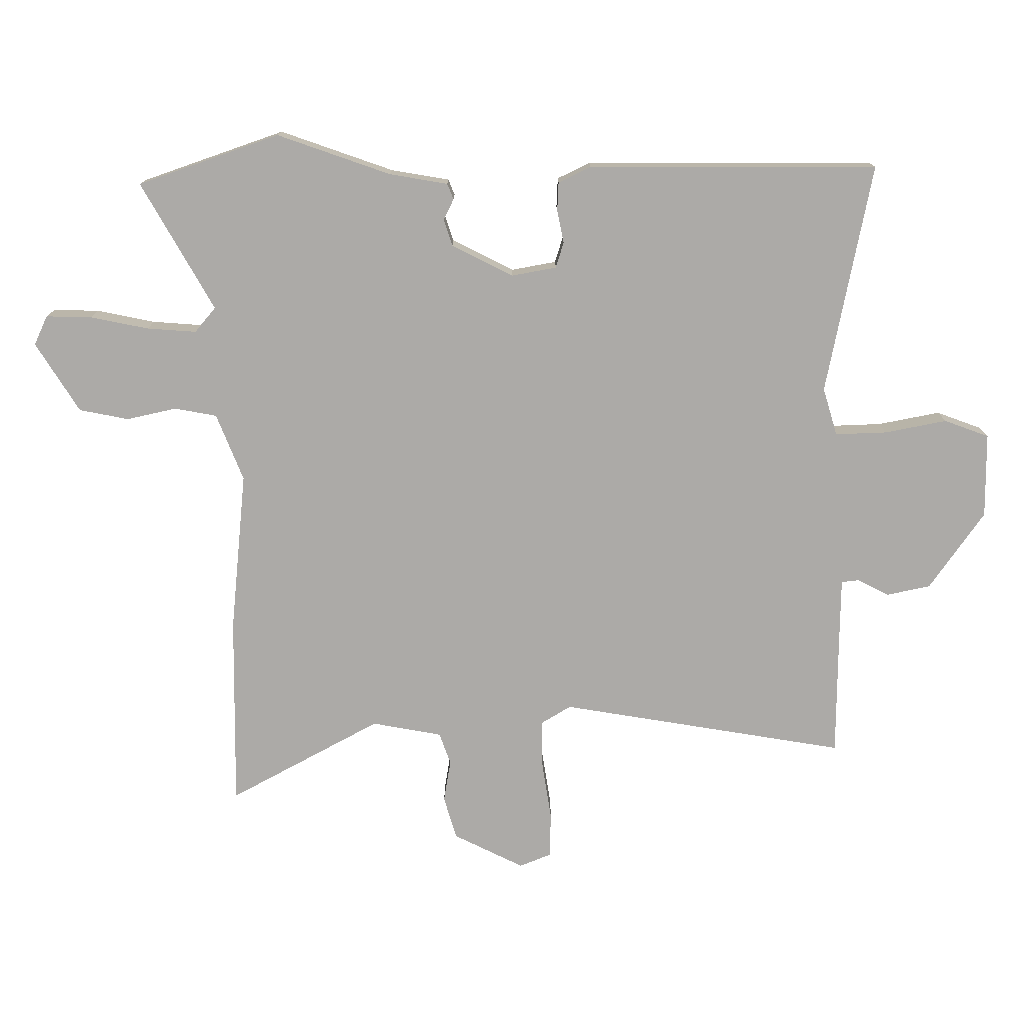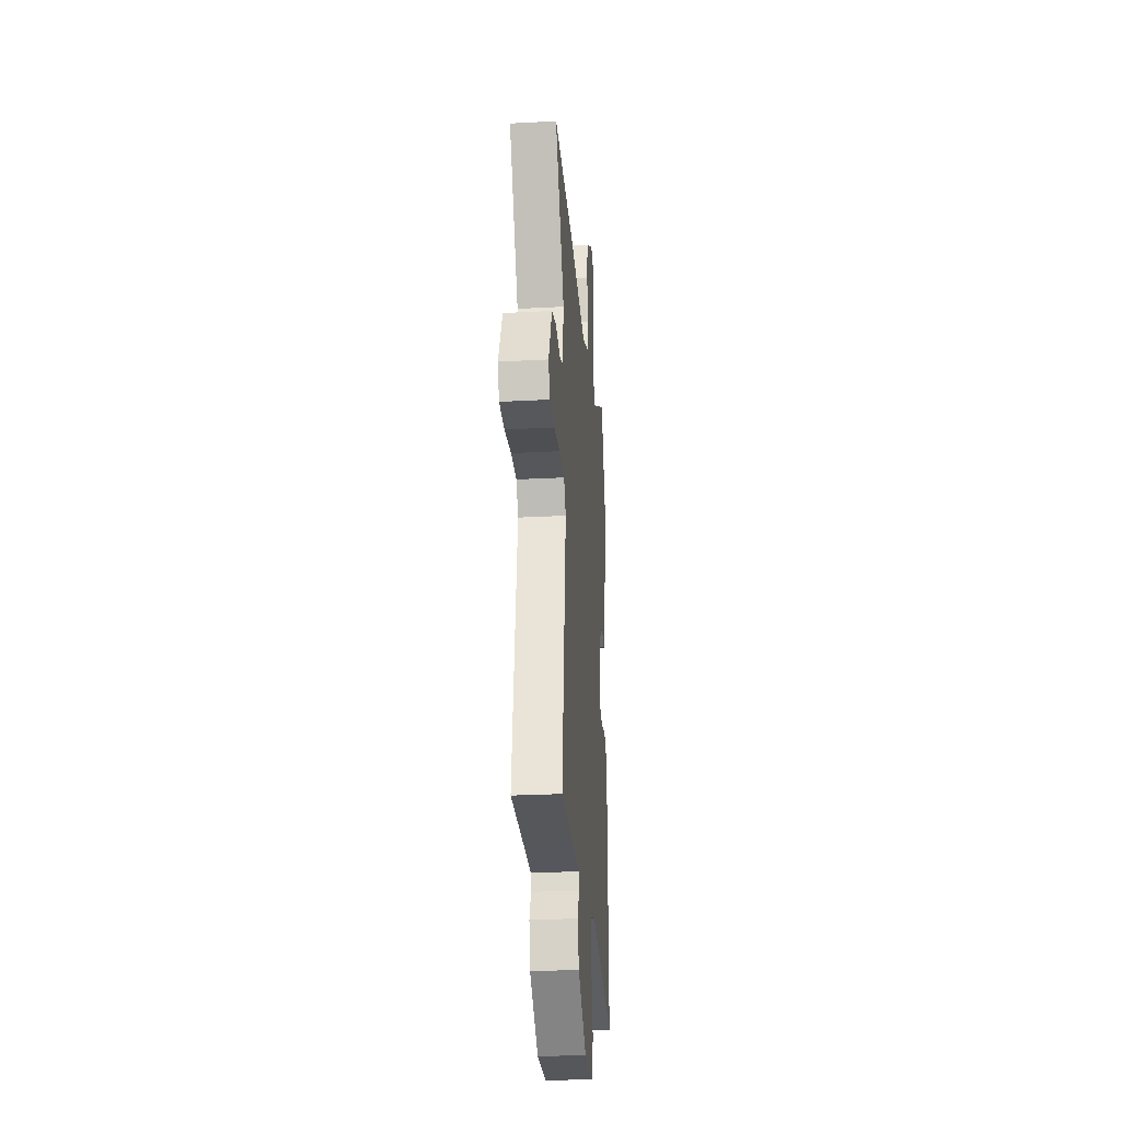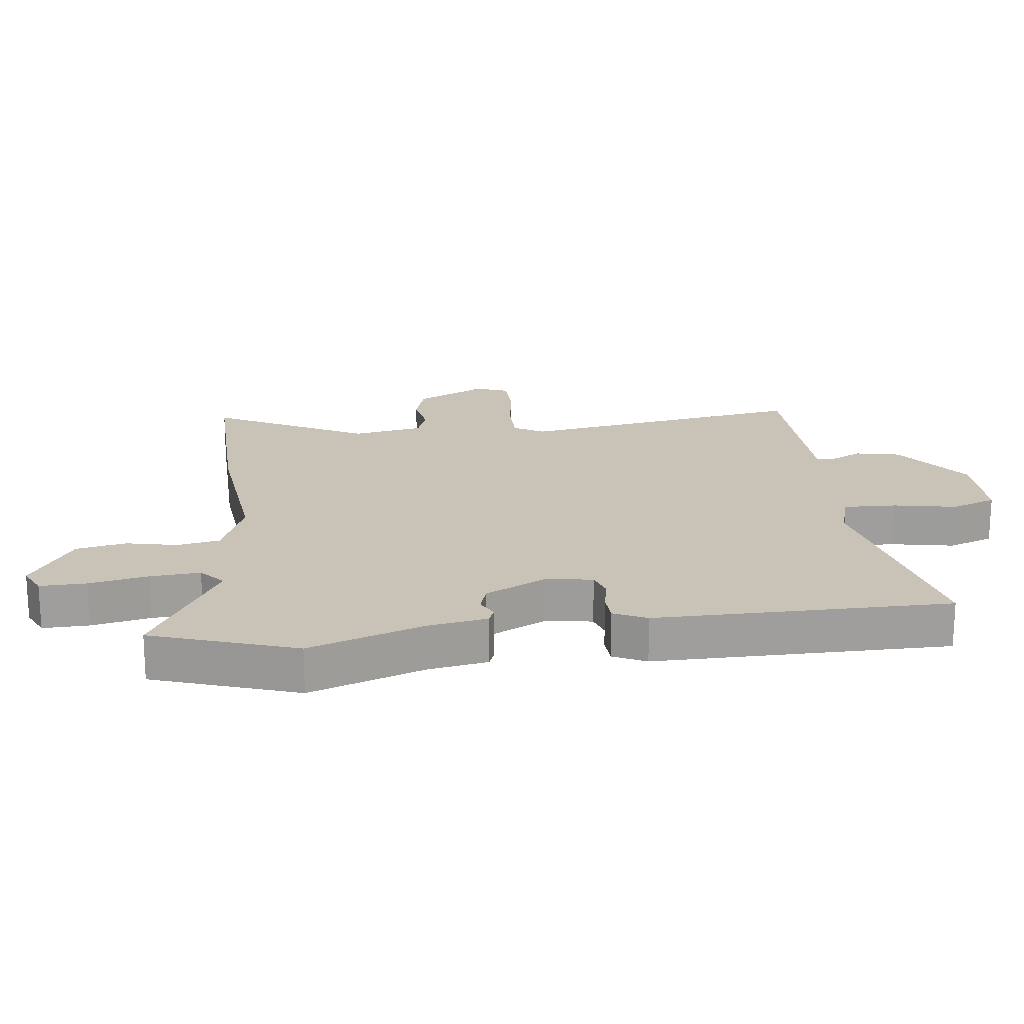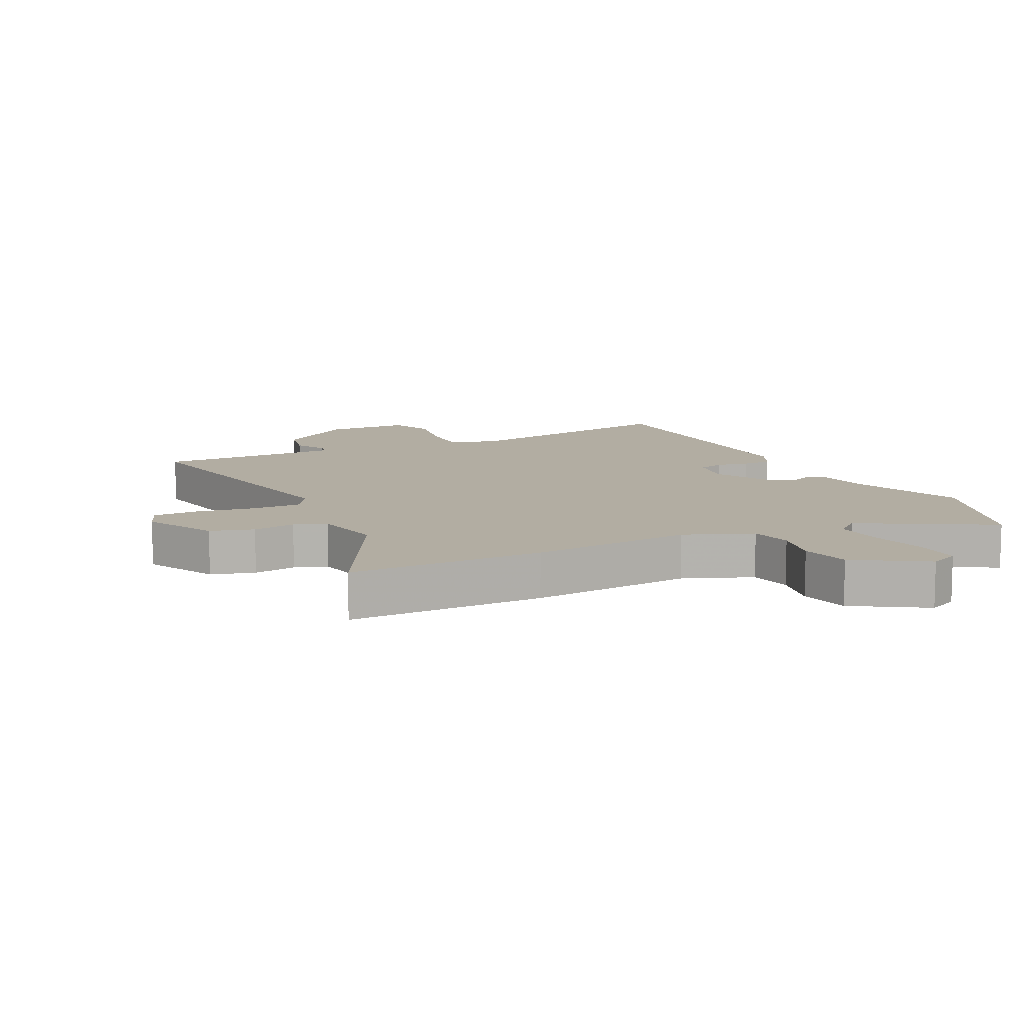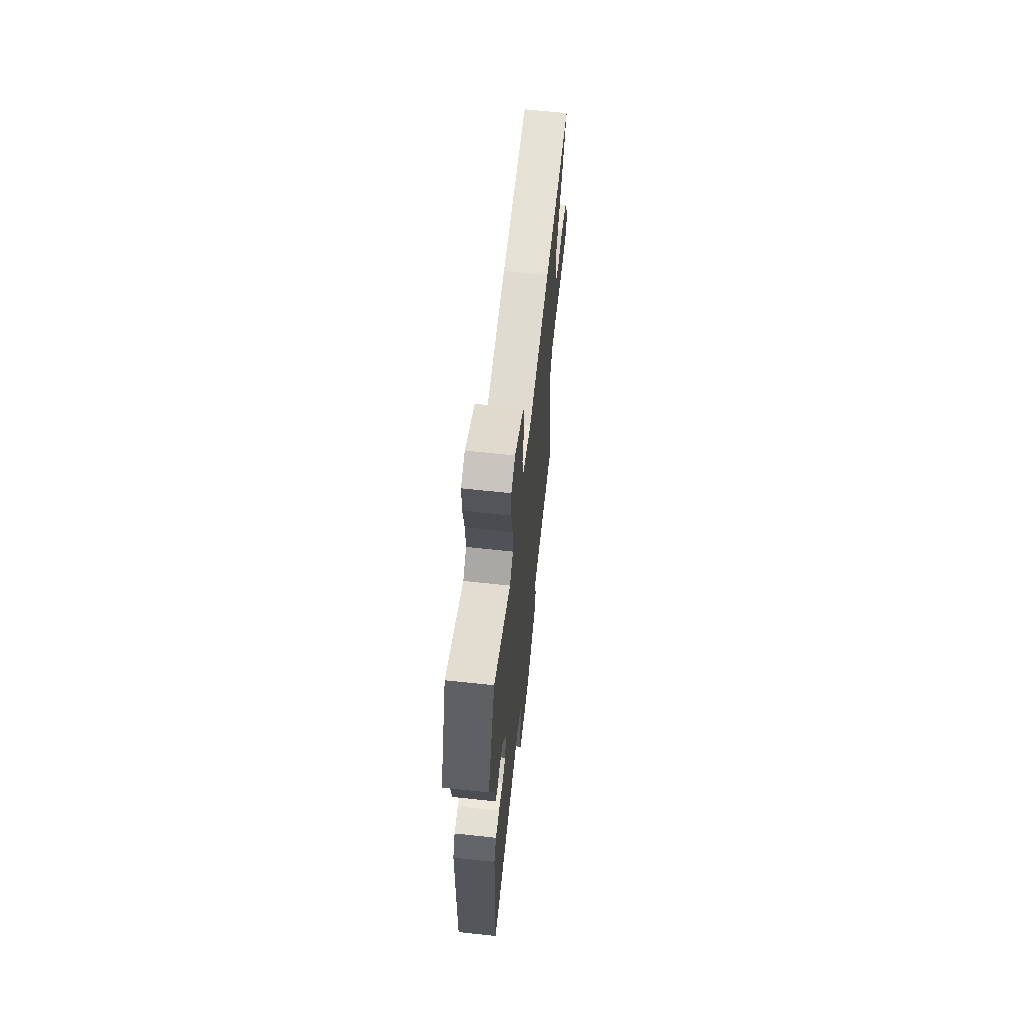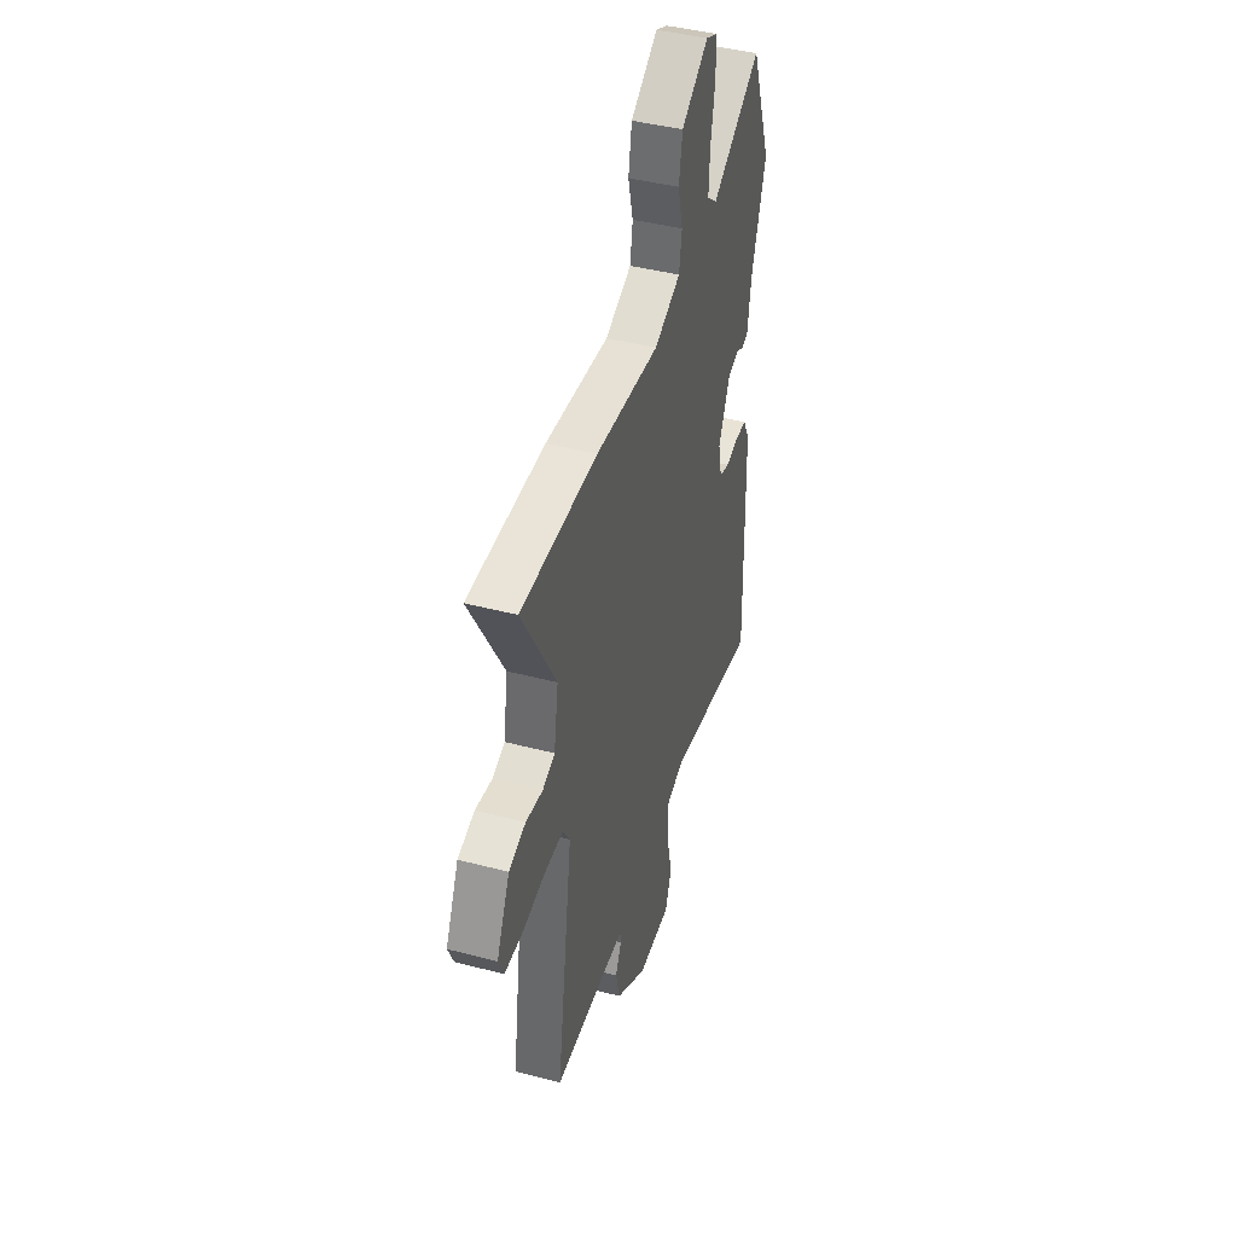
<metadata>
{"format":"obj","ext":"obj","renderer":"f3d","projection":"perspective","resolution":1024,"background":"white","views":[{"elev":-76.1,"azim":88.8,"up":"+Y"},{"elev":-28.1,"azim":-85.4,"up":"+Z"},{"elev":19.4,"azim":81.5,"up":"+Y"},{"elev":10.6,"azim":-27.7,"up":"+Y"},{"elev":65.4,"azim":96.2,"up":"+Z"},{"elev":43.0,"azim":-72.7,"up":"+Z"}]}
</metadata>
<code>
v 0.498 0.07 -0.564
v 0.123 0.07 -0.499
v 0.046 0.07 -0.524
v 0.051 0.07 -0.608
v 0.073 0.07 -0.708
v 0.048 0.07 -0.781
v -0.089 0.07 -0.785
v -0.218 0.07 -0.699
v -0.235 0.07 -0.628
v -0.21 0.07 -0.576
v -0.214 0.07 -0.548
v -0.316 0.07 -0.549
v -0.516 0.07 -0.552
v -0.45 0.07 -0.085
v -0.48 0.07 -0.038
v -0.559 0.07 -0.04
v -0.653 0.07 -0.057
v -0.727 0.07 -0.057
v -0.749 0.07 -0.006
v -0.695 0.07 0.11
v -0.626 0.07 0.132
v -0.557 0.07 0.122
v -0.506 0.07 0.142
v -0.488 0.07 0.256
v -0.627 0.07 0.499
v -0.313 0.07 0.502
v -0.052 0.07 0.482
v 0.056 0.07 0.528
v 0.067 0.07 0.597
v 0.047 0.07 0.677
v 0.061 0.07 0.758
v 0.172 0.07 0.831
v 0.22 0.07 0.81
v 0.22 0.07 0.736
v 0.203 0.07 0.641
v 0.199 0.07 0.561
v 0.24 0.07 0.528
v 0.444 0.07 0.65
v 0.529 0.07 0.422
v 0.469 0.07 0.237
v 0.455 0.07 0.142
v 0.43 0.07 0.131
v 0.396 0.07 0.147
v 0.353 0.07 0.132
v 0.305 0.07 0.031
v 0.32 0.07 -0.041
v 0.362 0.07 -0.053
v 0.414 0.07 -0.041
v 0.461 0.07 -0.042
v 0.488 0.07 -0.094
v 0.498 0 -0.564
v 0.123 0 -0.499
v 0.046 0 -0.524
v 0.051 0 -0.608
v 0.073 0 -0.708
v 0.048 0 -0.781
v -0.089 0 -0.785
v -0.218 0 -0.699
v -0.235 0 -0.628
v -0.21 0 -0.576
v -0.214 0 -0.548
v -0.316 0 -0.549
v -0.516 0 -0.552
v -0.45 0 -0.085
v -0.48 0 -0.038
v -0.559 0 -0.04
v -0.653 0 -0.057
v -0.727 0 -0.057
v -0.749 0 -0.006
v -0.695 0 0.11
v -0.626 0 0.132
v -0.557 0 0.122
v -0.506 0 0.142
v -0.488 0 0.256
v -0.627 0 0.499
v -0.313 0 0.502
v -0.052 0 0.482
v 0.056 0 0.528
v 0.067 0 0.597
v 0.047 0 0.677
v 0.061 0 0.758
v 0.172 0 0.831
v 0.22 0 0.81
v 0.22 0 0.736
v 0.203 0 0.641
v 0.199 0 0.561
v 0.24 0 0.528
v 0.444 0 0.65
v 0.529 0 0.422
v 0.469 0 0.237
v 0.455 0 0.142
v 0.43 0 0.131
v 0.396 0 0.147
v 0.353 0 0.132
v 0.305 0 0.031
v 0.32 0 -0.041
v 0.362 0 -0.053
v 0.414 0 -0.041
v 0.461 0 -0.042
v 0.488 0 -0.094
f 47 48 49 50
f 46 47 50 1
f 40 41 42 43
f 40 43 44
f 37 38 39 40
f 36 37 40 44
f 32 33 34 35
f 32 35 36
f 29 30 31 32
f 28 29 32 36
f 27 28 36 44
f 24 25 26 27
f 23 24 27 44
f 19 20 21 22
f 16 17 18 19
f 15 16 19 22
f 14 15 22 23
f 12 13 14
f 11 12 14 23
f 7 8 9 10
f 7 10 11
f 4 5 6 7
f 3 4 7 11
f 2 3 11 23
f 46 1 2 23
f 23 44 45
f 23 45 46
f 100 99 98 97
f 51 100 97 96
f 93 92 91 90
f 94 93 90
f 90 89 88 87
f 94 90 87 86
f 85 84 83 82
f 86 85 82
f 82 81 80 79
f 86 82 79 78
f 94 86 78 77
f 77 76 75 74
f 94 77 74 73
f 72 71 70 69
f 69 68 67 66
f 72 69 66 65
f 73 72 65 64
f 64 63 62
f 73 64 62 61
f 60 59 58 57
f 61 60 57
f 57 56 55 54
f 61 57 54 53
f 73 61 53 52
f 73 52 51 96
f 95 94 73
f 96 95 73
f 1 51 52 2
f 2 52 53 3
f 3 53 54 4
f 4 54 55 5
f 5 55 56 6
f 6 56 57 7
f 7 57 58 8
f 8 58 59 9
f 9 59 60 10
f 10 60 61 11
f 11 61 62 12
f 12 62 63 13
f 13 63 64 14
f 14 64 65 15
f 15 65 66 16
f 16 66 67 17
f 17 67 68 18
f 18 68 69 19
f 19 69 70 20
f 20 70 71 21
f 21 71 72 22
f 22 72 73 23
f 23 73 74 24
f 24 74 75 25
f 25 75 76 26
f 26 76 77 27
f 27 77 78 28
f 28 78 79 29
f 29 79 80 30
f 30 80 81 31
f 31 81 82 32
f 32 82 83 33
f 33 83 84 34
f 34 84 85 35
f 35 85 86 36
f 36 86 87 37
f 37 87 88 38
f 38 88 89 39
f 39 89 90 40
f 40 90 91 41
f 41 91 92 42
f 42 92 93 43
f 43 93 94 44
f 44 94 95 45
f 45 95 96 46
f 46 96 97 47
f 47 97 98 48
f 48 98 99 49
f 49 99 100 50
f 50 100 51 1

</code>
